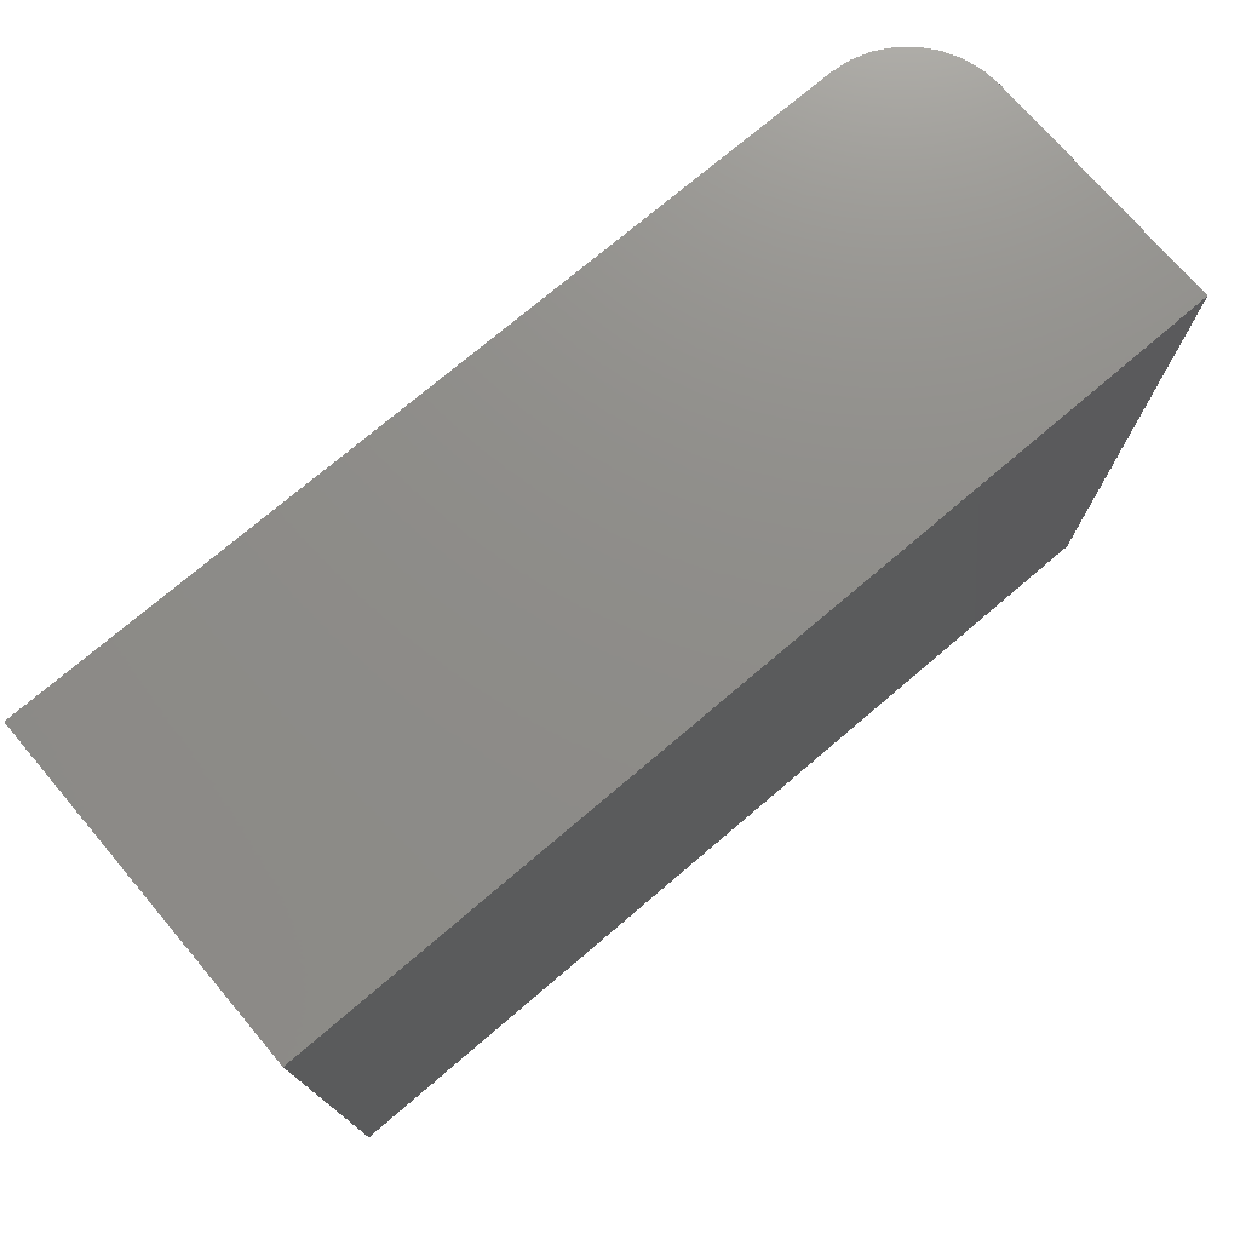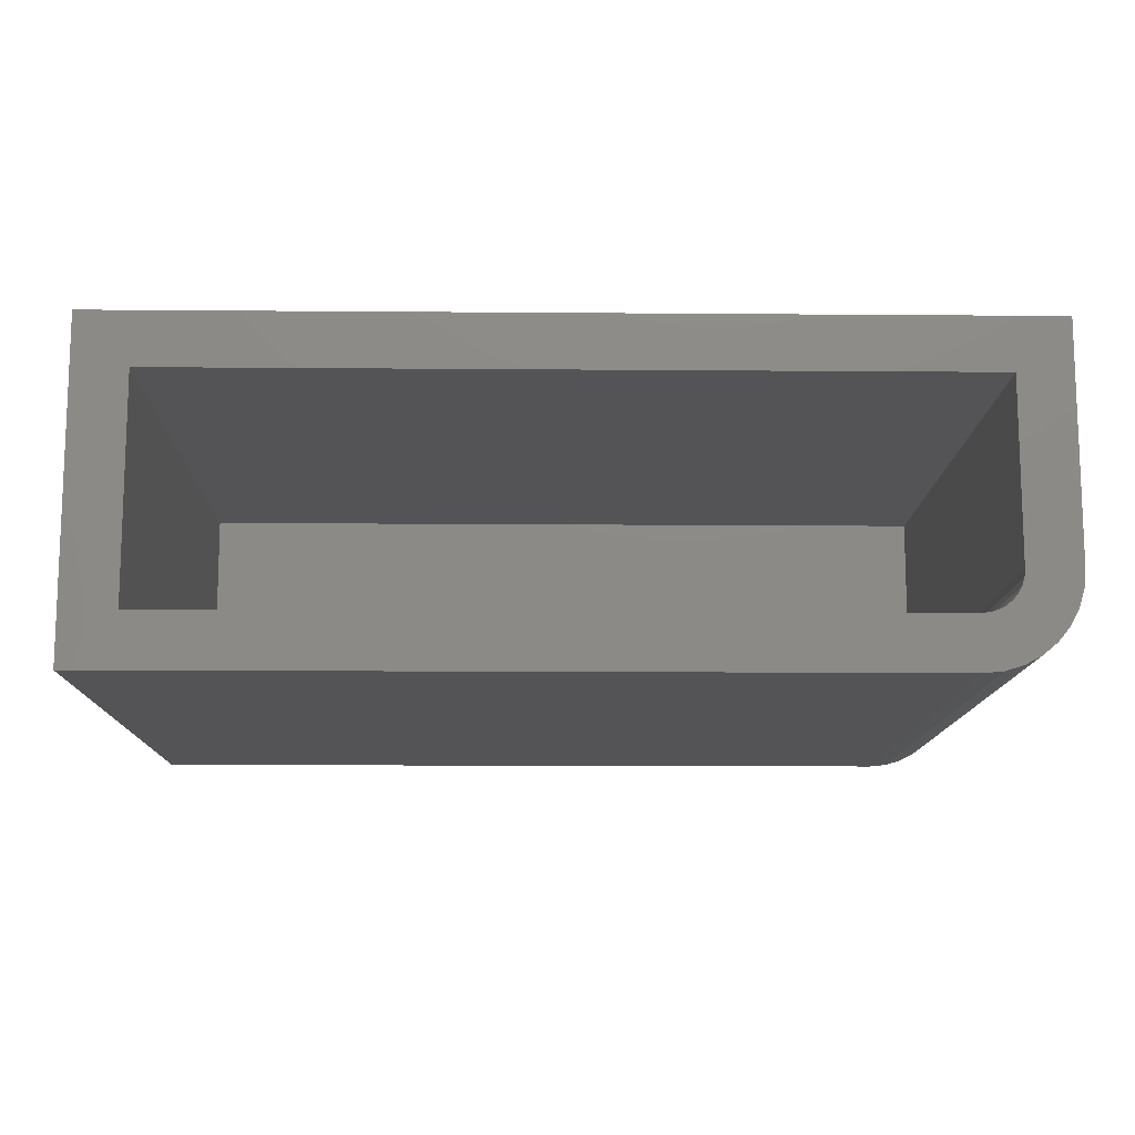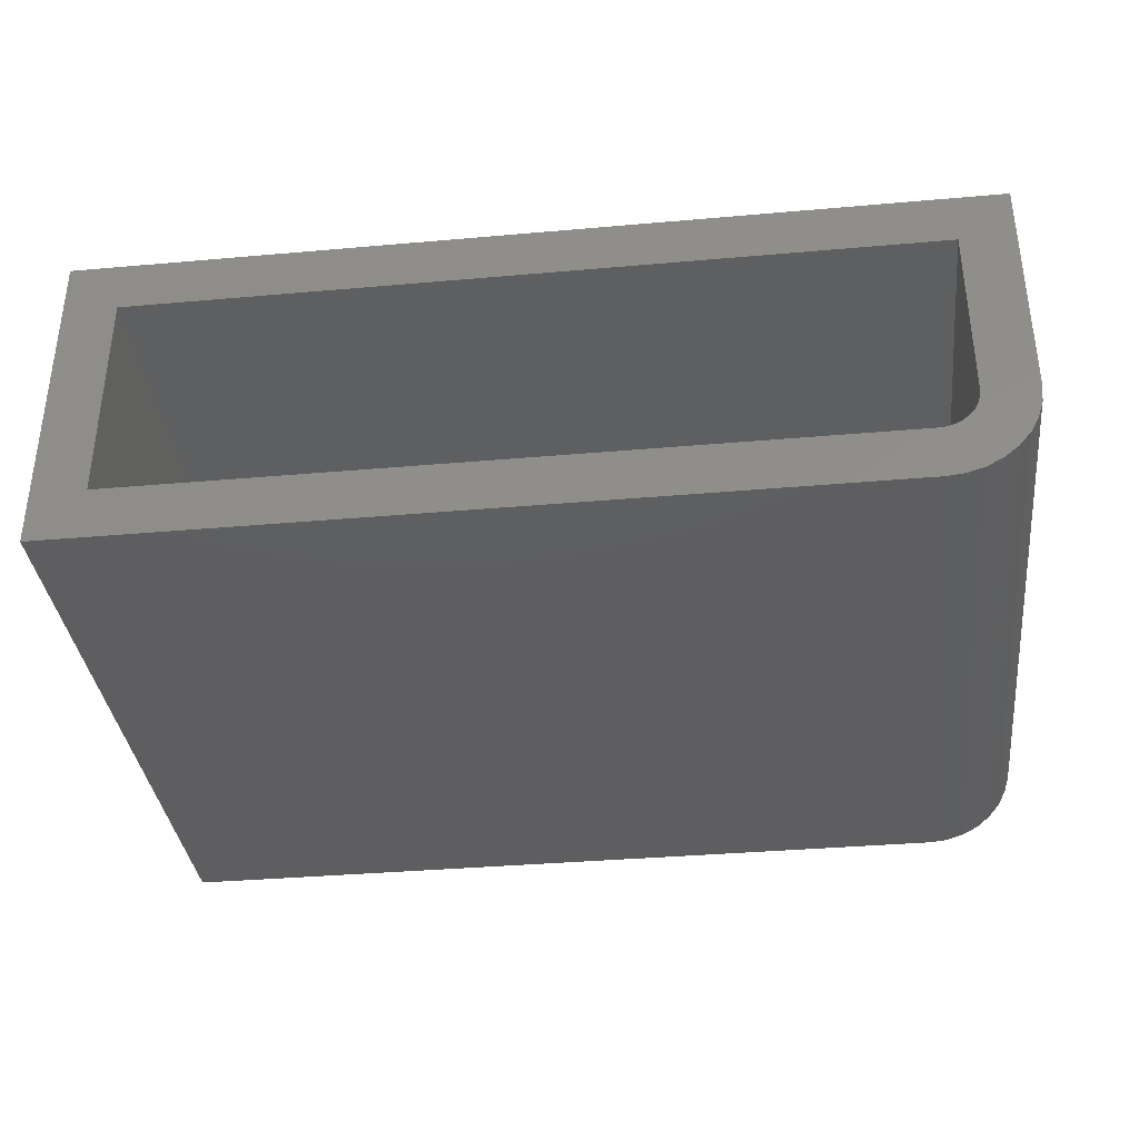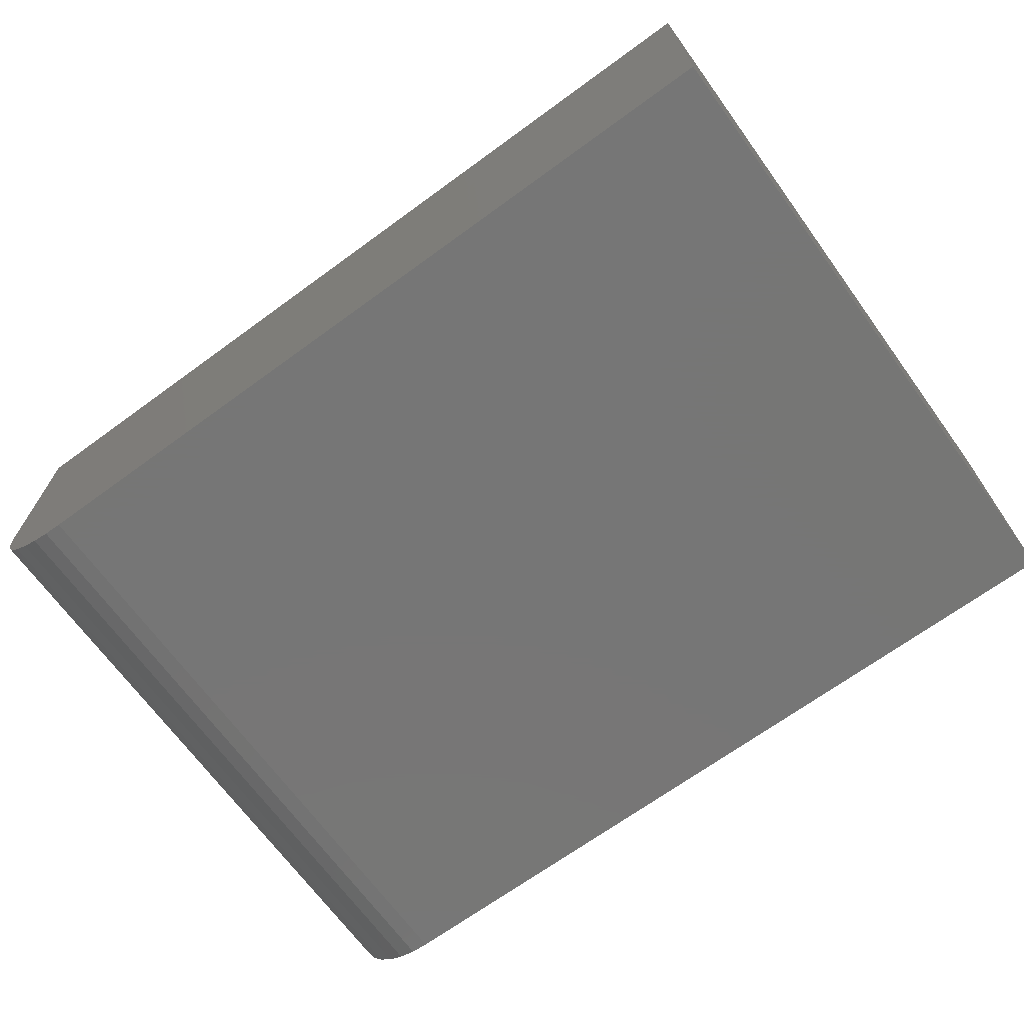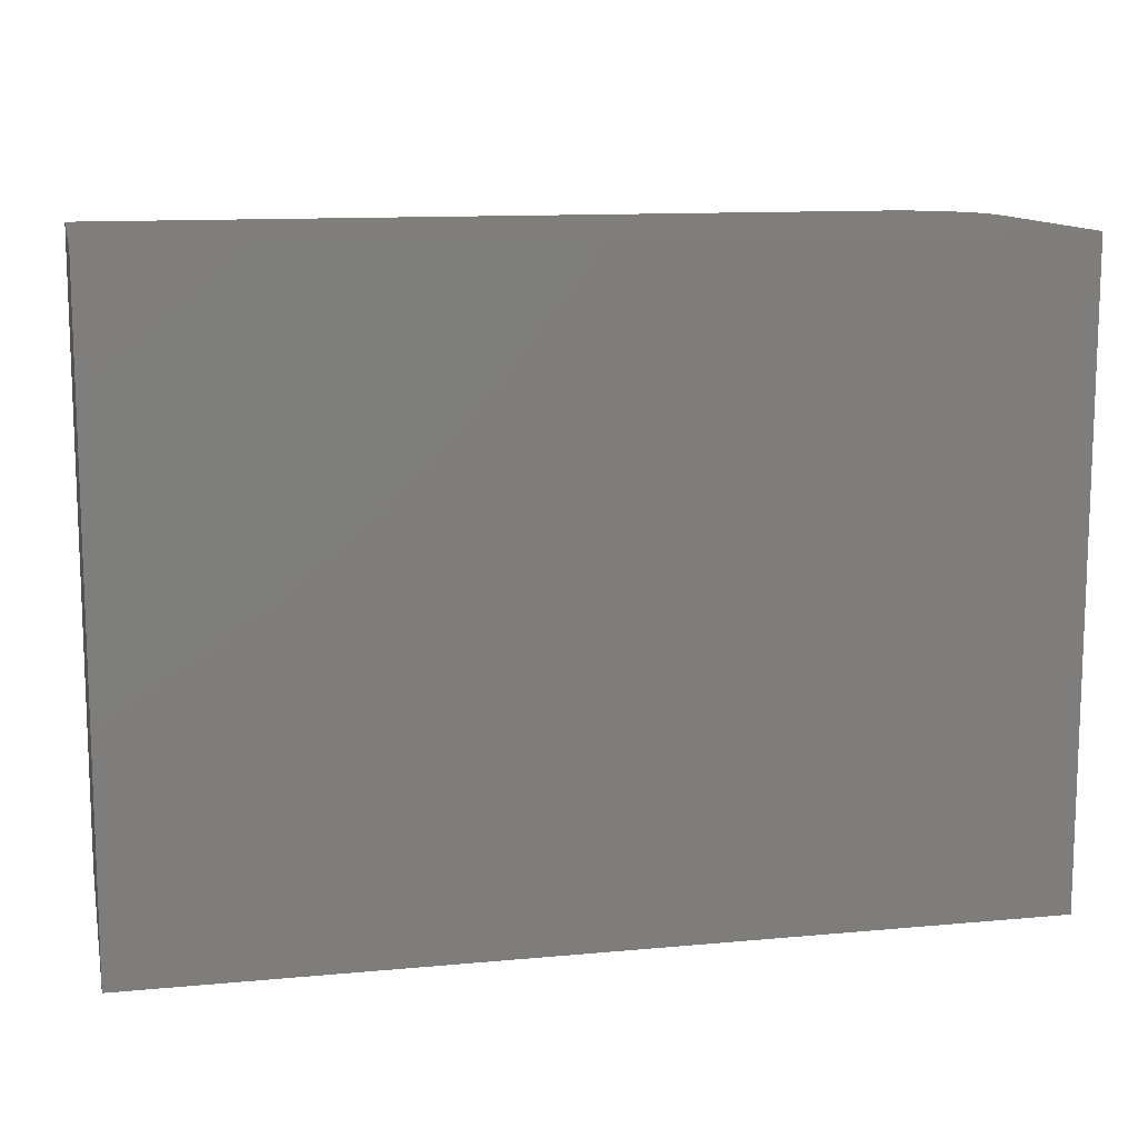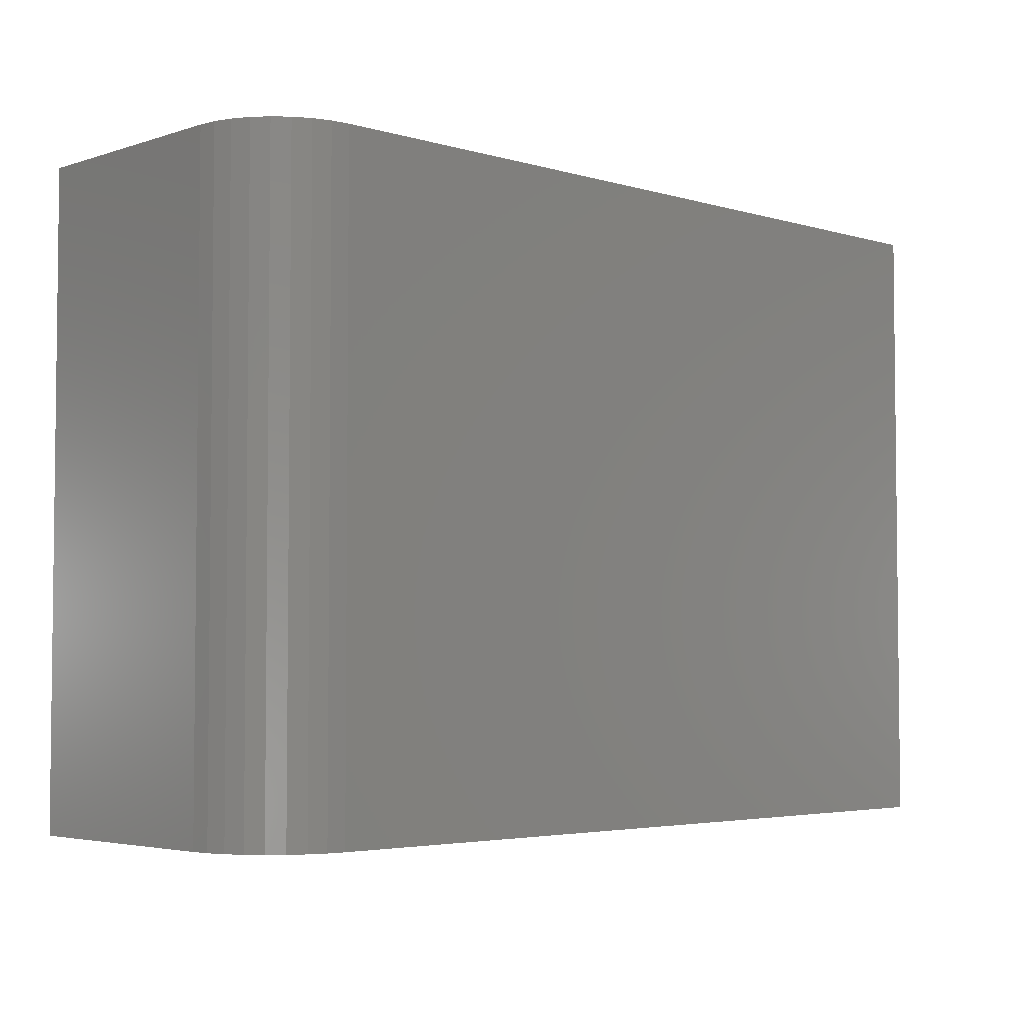
<metadata>
{"format":"stl","ext":"stl","renderer":"f3d","projection":"perspective","resolution":1024,"background":"white","views":[{"elev":74.3,"azim":-40.4,"up":"+Y"},{"elev":-12.5,"azim":-1.1,"up":"+Z"},{"elev":-36.0,"azim":6.6,"up":"+Z"},{"elev":-68.8,"azim":-143.9,"up":"+Z"},{"elev":12.1,"azim":-12.4,"up":"+Y"},{"elev":-3.9,"azim":136.3,"up":"+Y"}]}
</metadata>
<code>
# stl→obj: 48 verts, 92 faces
v 0.4614 0 0.0704
v 0.4533 0 0.06607
v 0.4567 0 0.002102
v 0.4445 0 0.0634
v 0.4354 0 0.0625
v -0.4453 0 0.0625
v -0.5078 0 0
v 0.4354 0 0
v 0.4822 0 0.1094
v 0.4961 0 0.01843
v 0.5127 0 0.03204
v 0.5263 0 0.04861
v 0.5364 0 0.06752
v 0.5426 0 0.08804
v 0.5447 0 0.1094
v 0.5447 0 0.3828
v 0.4822 0 0.3203
v 0.4813 0 0.1002
v 0.4787 0 0.09144
v 0.4772 0 0.008326
v 0.4743 0 0.08333
v 0.4685 0 0.07623
v -0.4453 0 0.3203
v -0.5078 0 0.3828
v -0.4453 0.6875 0.3203
v 0.4822 0.6875 0.3203
v 0.4822 0.6875 0.1094
v -0.4453 0.6875 0.0625
v 0.4354 0.6875 0.0625
v 0.4614 0.6875 0.0704
v 0.4533 0.6875 0.06607
v 0.4445 0.6875 0.0634
v 0.4685 0.6875 0.07623
v 0.4743 0.6875 0.08333
v 0.4787 0.6875 0.09144
v 0.4813 0.6875 0.1002
v 0.4354 0.75 0
v 0.4567 0.75 0.002102
v 0.4772 0.75 0.008326
v 0.4961 0.75 0.01843
v 0.5127 0.75 0.03204
v 0.5263 0.75 0.04861
v 0.5364 0.75 0.06752
v 0.5426 0.75 0.08804
v 0.5447 0.75 0.1094
v 0.5447 0.75 0.3828
v -0.5078 0.75 0.3828
v -0.5078 0.75 0
f 1 2 3
f 3 2 4
f 5 6 7
f 5 7 8
f 5 8 3
f 5 3 4
f 9 10 11
f 9 11 12
f 9 12 13
f 9 13 14
f 9 14 15
f 9 15 16
f 9 16 17
f 10 9 18
f 10 18 19
f 10 19 20
f 20 19 21
f 20 21 22
f 20 22 1
f 20 1 3
f 17 16 23
f 23 16 24
f 23 24 6
f 6 24 7
f 25 26 23
f 23 26 17
f 17 26 9
f 9 26 27
f 28 6 29
f 29 6 5
f 22 30 1
f 1 30 31
f 1 31 2
f 2 31 32
f 2 32 4
f 4 32 29
f 4 29 5
f 30 22 33
f 33 22 21
f 33 21 34
f 34 21 19
f 34 19 35
f 35 19 18
f 35 18 36
f 36 18 9
f 36 9 27
f 25 23 28
f 28 23 6
f 26 35 27
f 35 36 27
f 31 30 33
f 25 28 29
f 25 29 32
f 25 32 26
f 32 31 33
f 32 33 34
f 32 34 35
f 32 35 26
f 8 37 3
f 3 37 38
f 3 38 20
f 20 38 39
f 20 39 10
f 10 39 40
f 10 40 11
f 11 40 41
f 11 41 12
f 12 41 42
f 12 42 13
f 13 42 43
f 13 43 14
f 14 43 44
f 14 44 15
f 15 44 45
f 16 15 46
f 46 15 45
f 24 16 47
f 47 16 46
f 7 48 8
f 8 48 37
f 45 44 46
f 37 48 47
f 37 47 46
f 37 46 44
f 37 44 43
f 37 43 42
f 37 42 41
f 37 41 40
f 37 40 39
f 37 39 38
f 47 48 24
f 24 48 7

</code>
